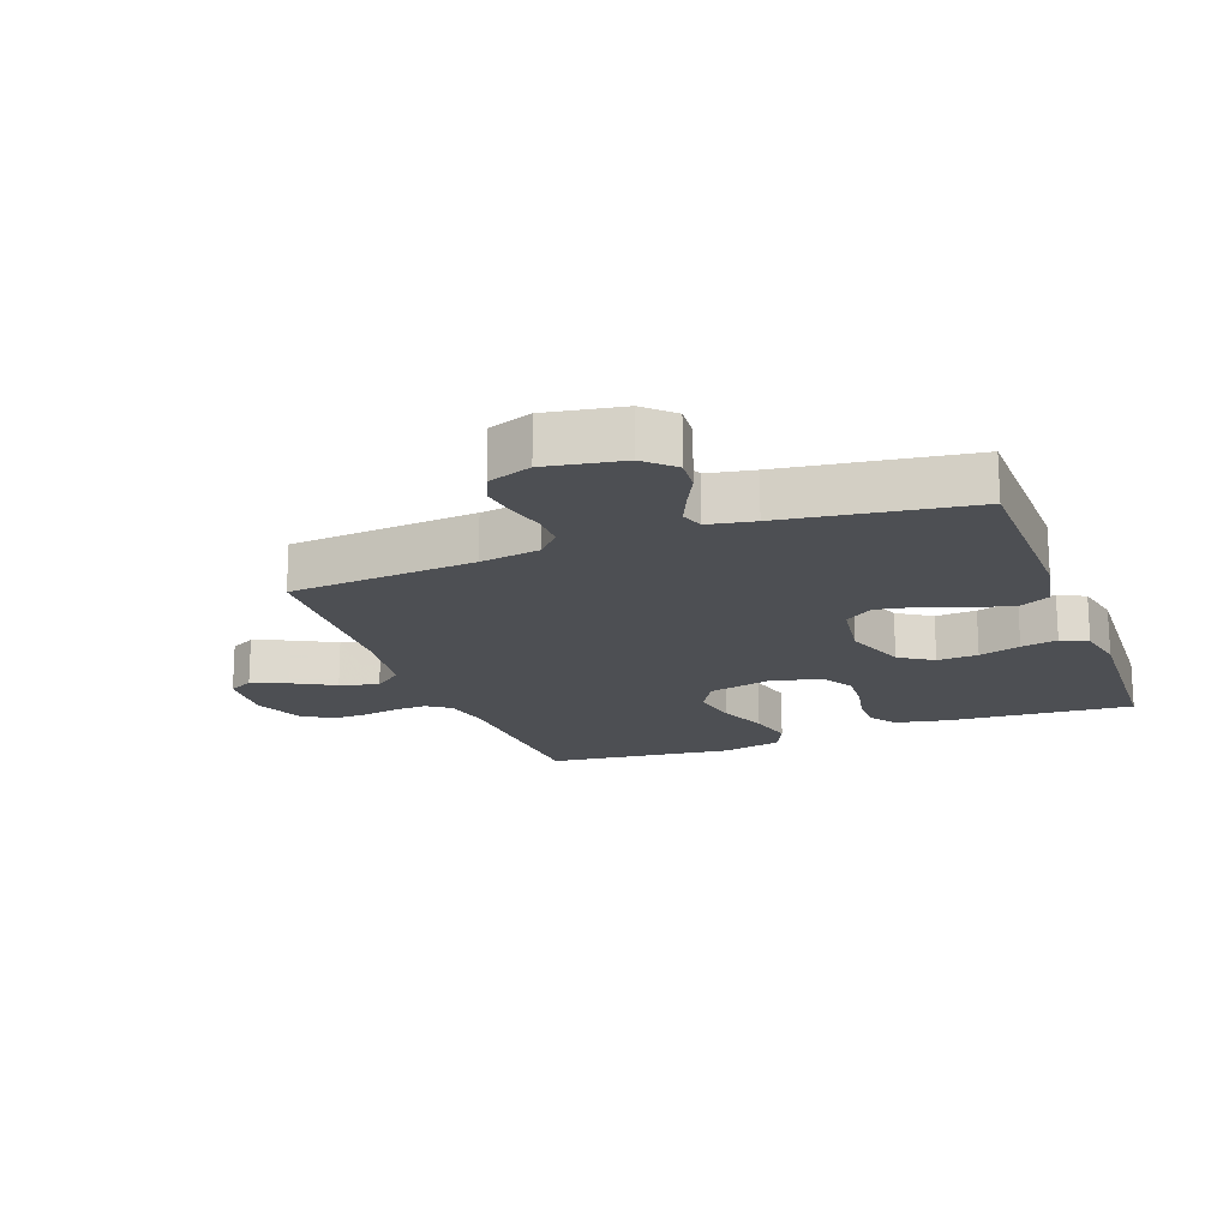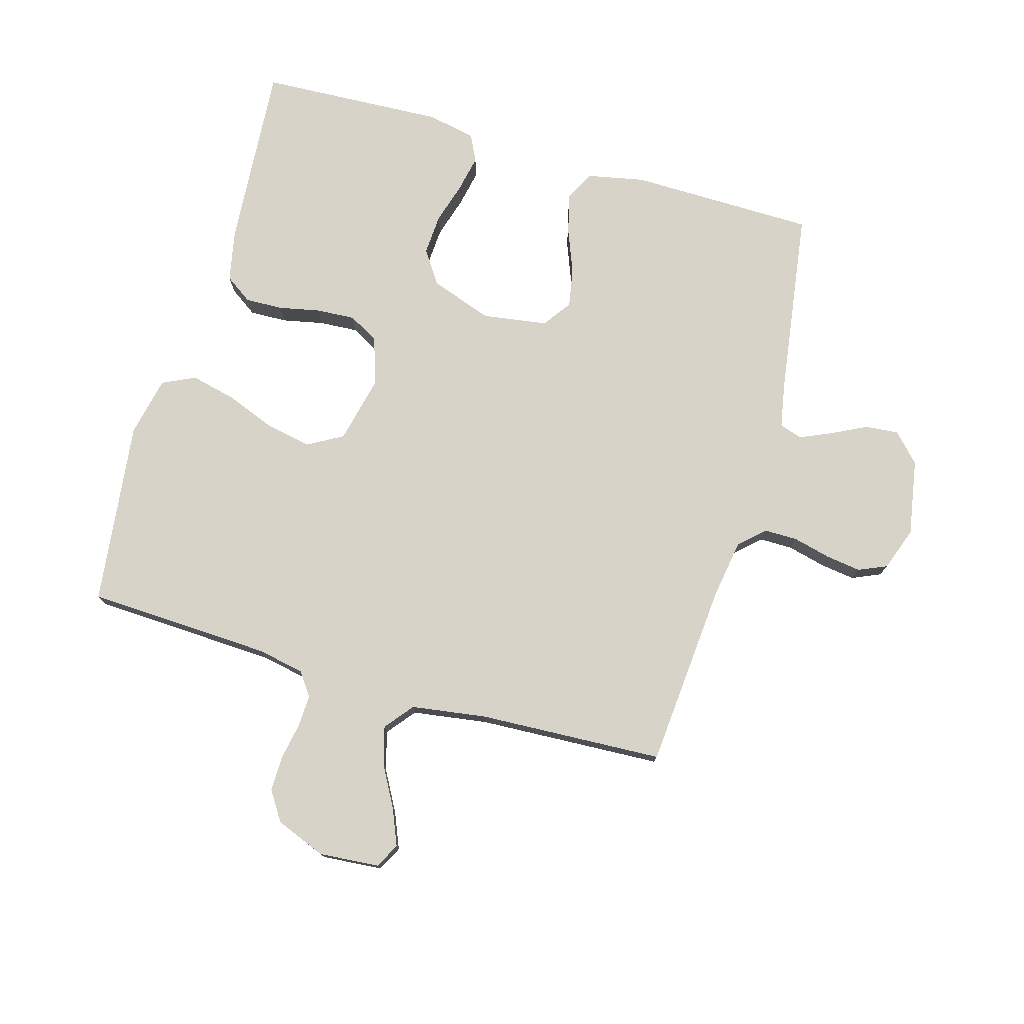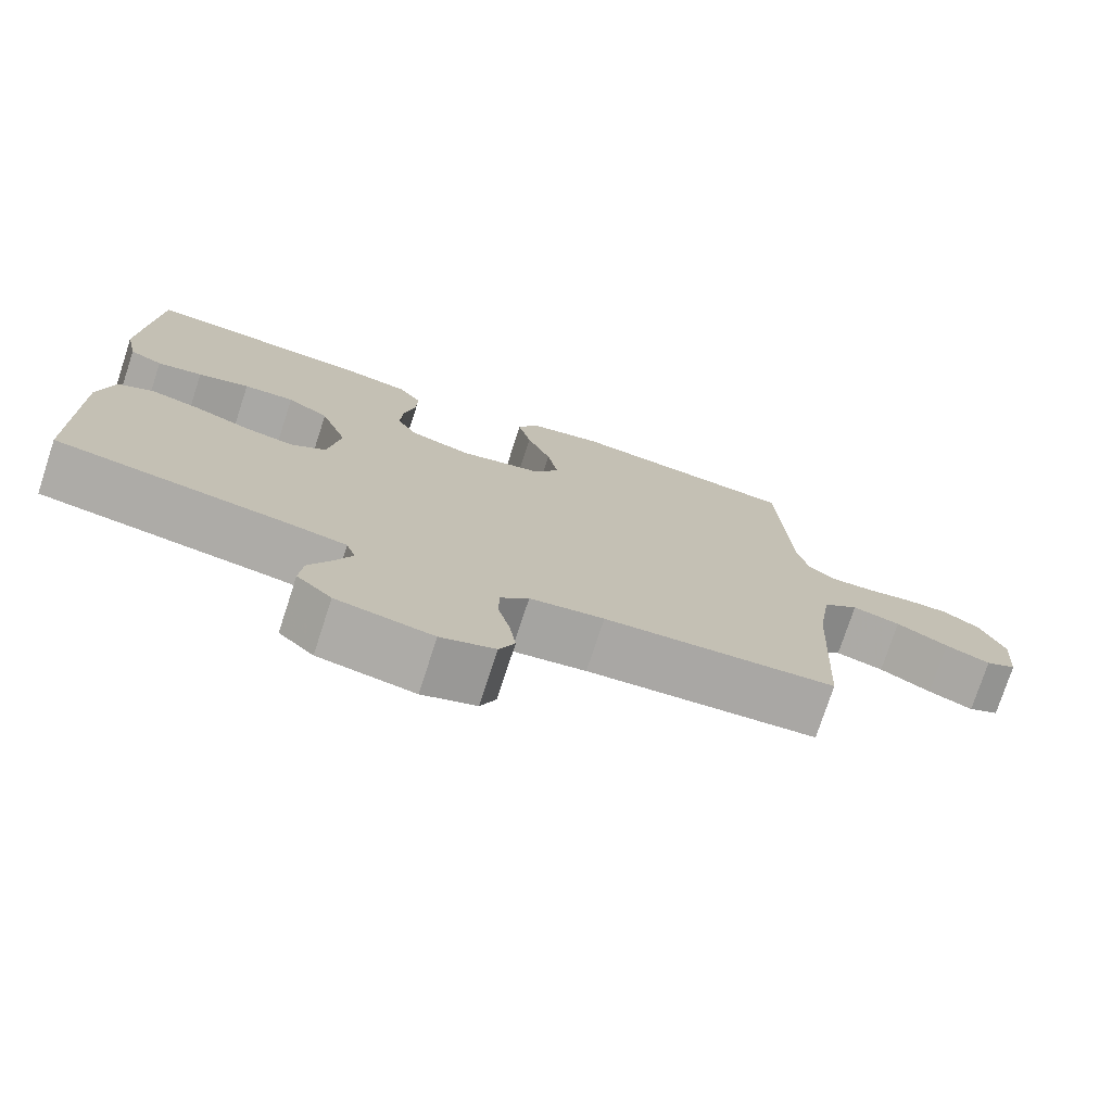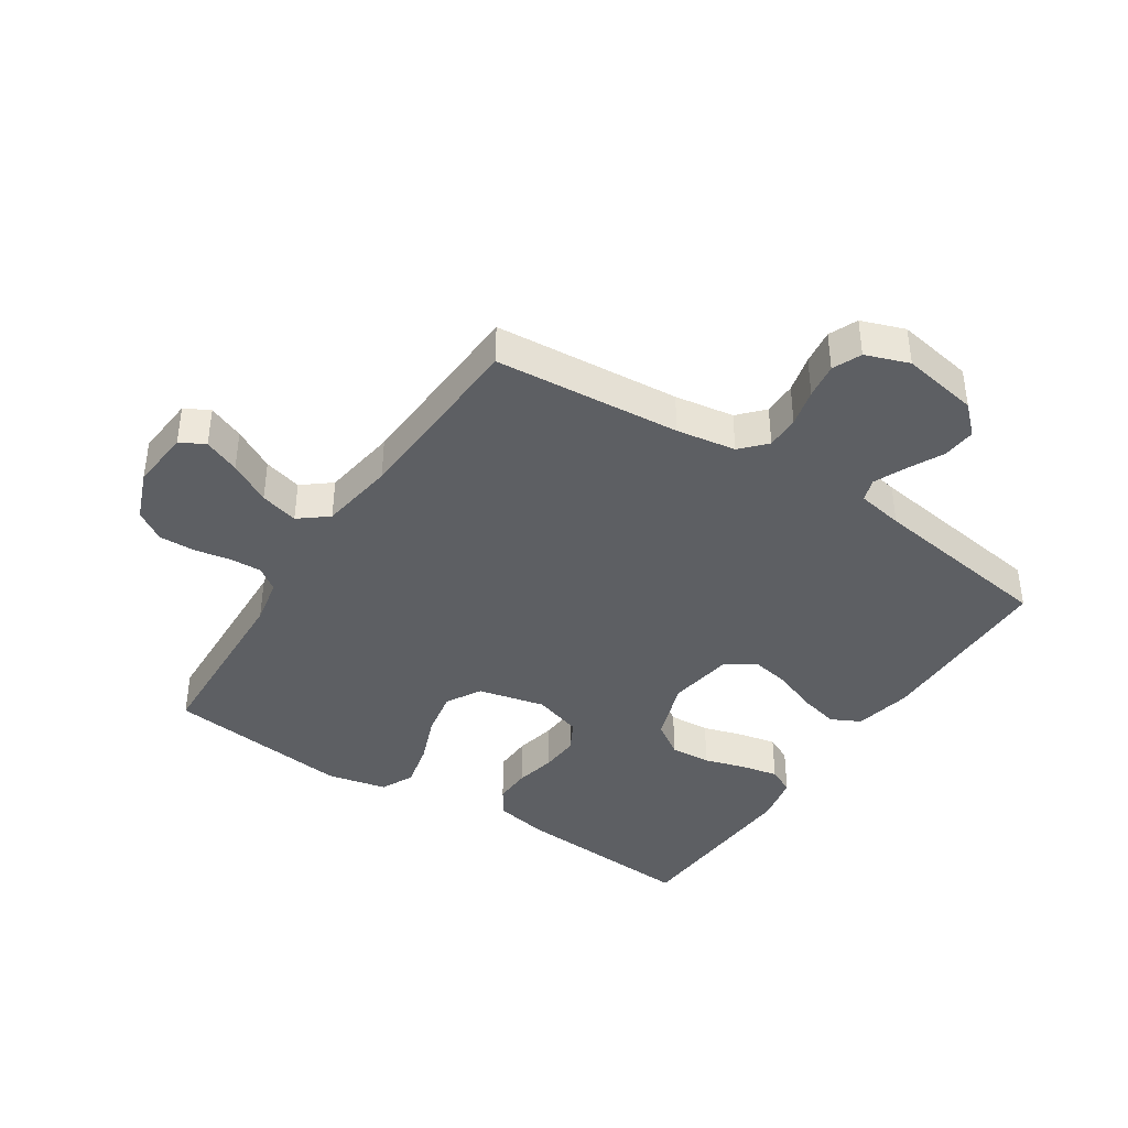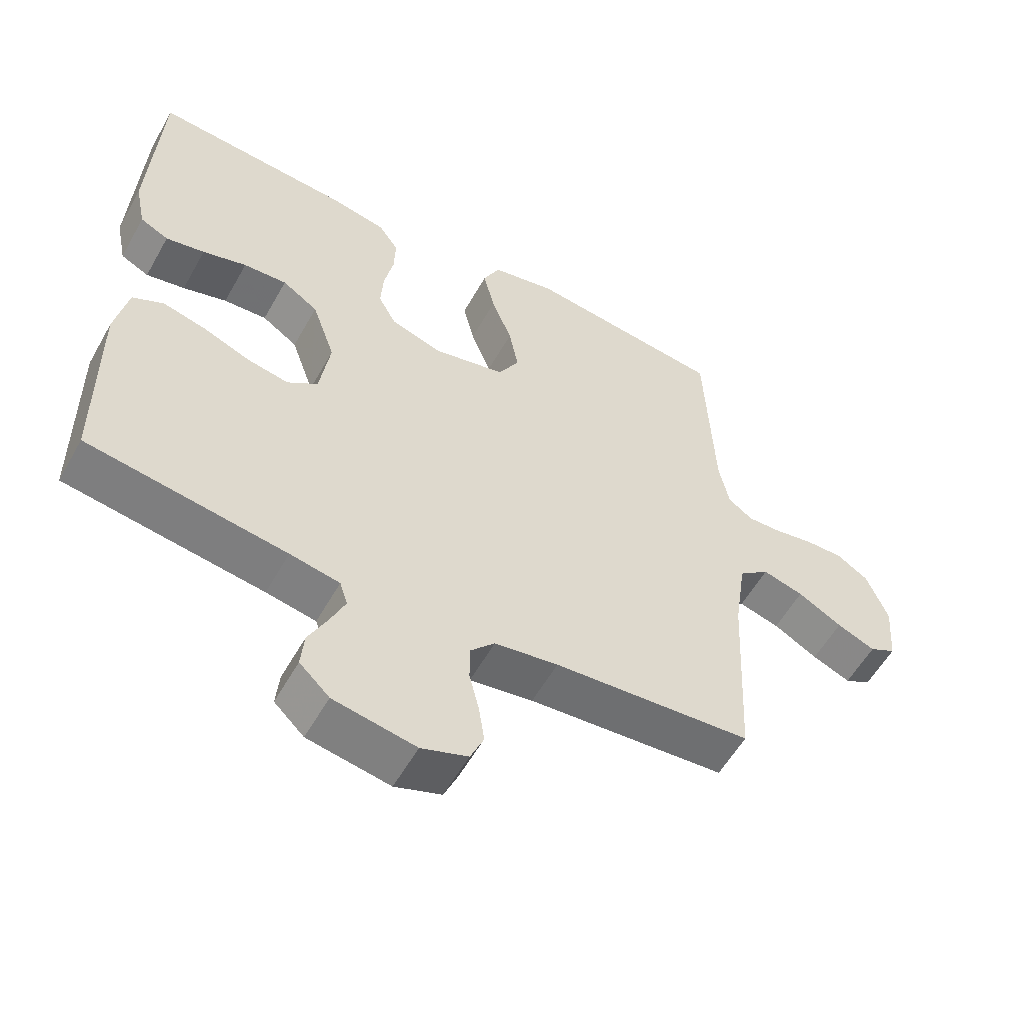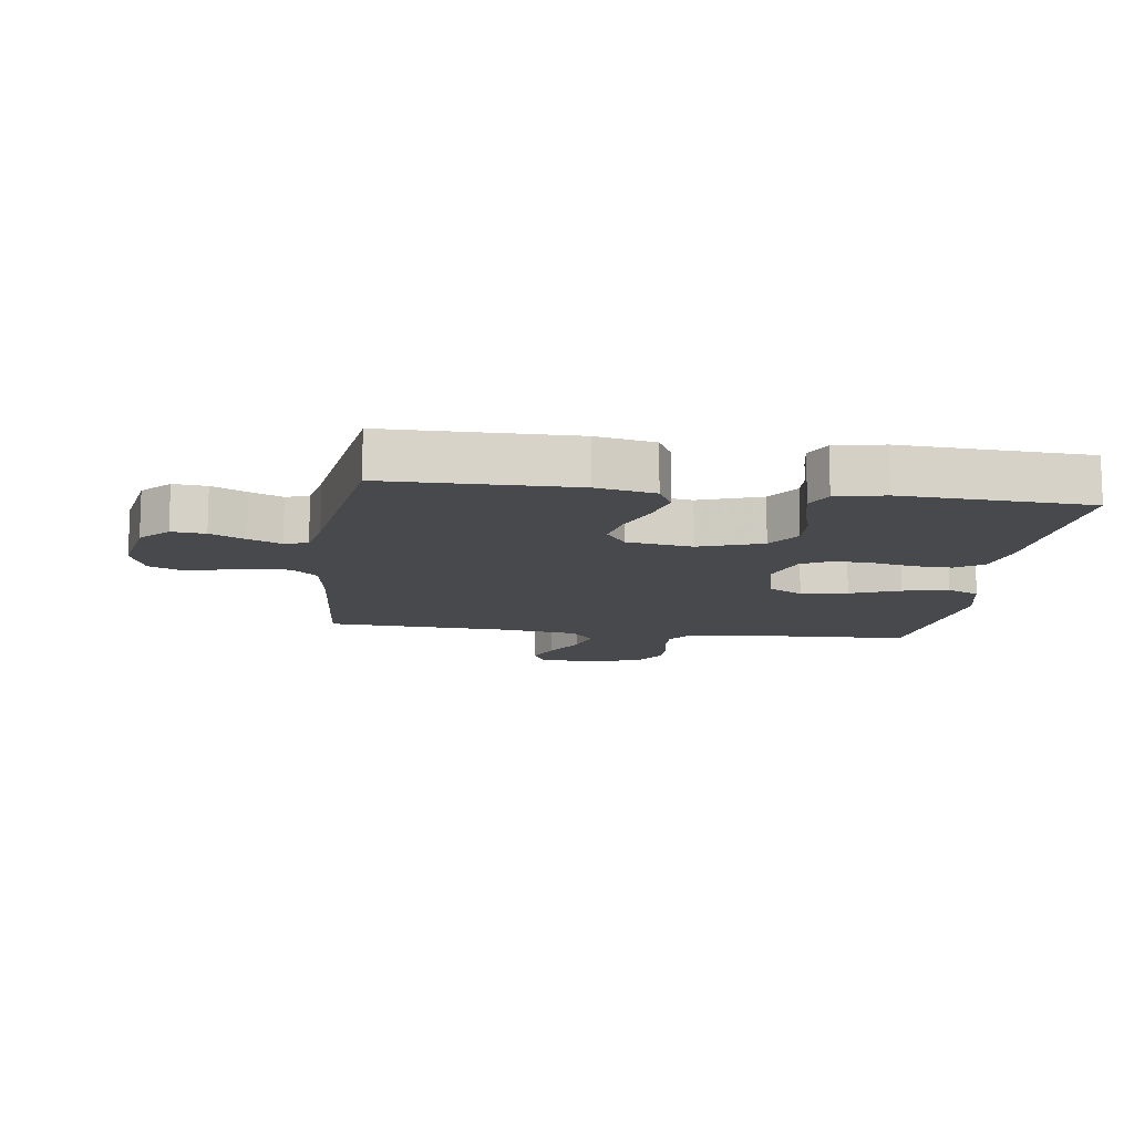
<metadata>
{"format":"obj","ext":"obj","renderer":"f3d","projection":"perspective","resolution":1024,"background":"white","views":[{"elev":-17.8,"azim":-159.4,"up":"+Y"},{"elev":76.6,"azim":106.1,"up":"+Y"},{"elev":-75.8,"azim":-18.1,"up":"+Z"},{"elev":-40.1,"azim":146.8,"up":"+Y"},{"elev":-56.5,"azim":-29.1,"up":"+Z"},{"elev":-12.2,"azim":-97.8,"up":"+Y"}]}
</metadata>
<code>
v 0.5 0.07 0.5
v 0.513 0.07 0.2
v 0.528 0.07 0.125
v 0.565 0.07 0.098
v 0.617 0.07 0.1
v 0.676 0.07 0.111
v 0.734 0.07 0.112
v 0.782 0.07 0.081
v 0.814 0.07 0
v 0.806 0.07 -0.098
v 0.766 0.07 -0.119
v 0.708 0.07 -0.095
v 0.641 0.07 -0.058
v 0.579 0.07 -0.041
v 0.533 0.07 -0.078
v 0.515 0.07 -0.2
v 0.5 0.07 -0.5
v 0.2 0.07 -0.524
v 0.104 0.07 -0.539
v 0.067 0.07 -0.579
v 0.067 0.07 -0.633
v 0.082 0.07 -0.694
v 0.09 0.07 -0.751
v 0.07 0.07 -0.797
v 0 0.07 -0.822
v -0.124 0.07 -0.8
v -0.169 0.07 -0.757
v -0.164 0.07 -0.703
v -0.136 0.07 -0.647
v -0.113 0.07 -0.595
v -0.125 0.07 -0.558
v -0.2 0.07 -0.544
v -0.5 0.07 -0.5
v -0.503 0.07 -0.2
v -0.484 0.07 -0.106
v -0.437 0.07 -0.082
v -0.372 0.07 -0.098
v -0.301 0.07 -0.126
v -0.237 0.07 -0.138
v -0.191 0.07 -0.105
v -0.175 0.07 0
v -0.21 0.07 0.101
v -0.264 0.07 0.137
v -0.33 0.07 0.133
v -0.397 0.07 0.113
v -0.456 0.07 0.101
v -0.499 0.07 0.122
v -0.515 0.07 0.2
v -0.5 0.07 0.5
v -0.2 0.07 0.478
v -0.116 0.07 0.461
v -0.086 0.07 0.417
v -0.088 0.07 0.357
v -0.102 0.07 0.29
v -0.106 0.07 0.227
v -0.079 0.07 0.178
v 0 0.07 0.153
v 0.108 0.07 0.178
v 0.14 0.07 0.234
v 0.126 0.07 0.309
v 0.095 0.07 0.389
v 0.078 0.07 0.462
v 0.103 0.07 0.515
v 0.2 0.07 0.536
v 0.5 0 0.5
v 0.513 0 0.2
v 0.528 0 0.125
v 0.565 0 0.098
v 0.617 0 0.1
v 0.676 0 0.111
v 0.734 0 0.112
v 0.782 0 0.081
v 0.814 0 0
v 0.806 0 -0.098
v 0.766 0 -0.119
v 0.708 0 -0.095
v 0.641 0 -0.058
v 0.579 0 -0.041
v 0.533 0 -0.078
v 0.515 0 -0.2
v 0.5 0 -0.5
v 0.2 0 -0.524
v 0.104 0 -0.539
v 0.067 0 -0.579
v 0.067 0 -0.633
v 0.082 0 -0.694
v 0.09 0 -0.751
v 0.07 0 -0.797
v 0 0 -0.822
v -0.124 0 -0.8
v -0.169 0 -0.757
v -0.164 0 -0.703
v -0.136 0 -0.647
v -0.113 0 -0.595
v -0.125 0 -0.558
v -0.2 0 -0.544
v -0.5 0 -0.5
v -0.503 0 -0.2
v -0.484 0 -0.106
v -0.437 0 -0.082
v -0.372 0 -0.098
v -0.301 0 -0.126
v -0.237 0 -0.138
v -0.191 0 -0.105
v -0.175 0 0
v -0.21 0 0.101
v -0.264 0 0.137
v -0.33 0 0.133
v -0.397 0 0.113
v -0.456 0 0.101
v -0.499 0 0.122
v -0.515 0 0.2
v -0.5 0 0.5
v -0.2 0 0.478
v -0.116 0 0.461
v -0.086 0 0.417
v -0.088 0 0.357
v -0.102 0 0.29
v -0.106 0 0.227
v -0.079 0 0.178
v 0 0 0.153
v 0.108 0 0.178
v 0.14 0 0.234
v 0.126 0 0.309
v 0.095 0 0.389
v 0.078 0 0.462
v 0.103 0 0.515
v 0.2 0 0.536
f 63 64 1 2
f 60 61 62 63
f 59 60 63 2
f 58 59 2 3
f 57 58 3 4
f 51 52 53 54
f 51 54 55
f 50 51 55
f 49 50 55
f 48 49 55 56
f 44 45 46 47
f 44 47 48 56
f 35 36 37 38
f 35 38 39
f 32 33 34 35
f 31 32 35 39
f 30 31 39 40
f 26 27 28 29
f 26 29 30
f 25 26 30
f 21 22 23 24
f 21 24 25 30
f 16 17 18
f 15 16 18 19
f 10 11 12 13
f 10 13 14
f 9 10 14
f 8 9 14
f 5 6 7 8
f 4 5 8 14
f 57 4 14 15
f 43 44 56 57
f 42 43 57 15
f 21 30 40 41
f 20 21 41 42
f 19 20 42
f 15 19 42
f 66 65 128 127
f 127 126 125 124
f 66 127 124 123
f 67 66 123 122
f 68 67 122 121
f 118 117 116 115
f 119 118 115
f 119 115 114
f 119 114 113
f 120 119 113 112
f 111 110 109 108
f 120 112 111 108
f 102 101 100 99
f 103 102 99
f 99 98 97 96
f 103 99 96 95
f 104 103 95 94
f 93 92 91 90
f 94 93 90
f 94 90 89
f 88 87 86 85
f 94 89 88 85
f 82 81 80
f 83 82 80 79
f 77 76 75 74
f 78 77 74
f 78 74 73
f 78 73 72
f 72 71 70 69
f 78 72 69 68
f 79 78 68 121
f 121 120 108 107
f 79 121 107 106
f 105 104 94 85
f 106 105 85 84
f 106 84 83
f 106 83 79
f 1 65 66 2
f 2 66 67 3
f 3 67 68 4
f 4 68 69 5
f 5 69 70 6
f 6 70 71 7
f 7 71 72 8
f 8 72 73 9
f 9 73 74 10
f 10 74 75 11
f 11 75 76 12
f 12 76 77 13
f 13 77 78 14
f 14 78 79 15
f 15 79 80 16
f 16 80 81 17
f 17 81 82 18
f 18 82 83 19
f 19 83 84 20
f 20 84 85 21
f 21 85 86 22
f 22 86 87 23
f 23 87 88 24
f 24 88 89 25
f 25 89 90 26
f 26 90 91 27
f 27 91 92 28
f 28 92 93 29
f 29 93 94 30
f 30 94 95 31
f 31 95 96 32
f 32 96 97 33
f 33 97 98 34
f 34 98 99 35
f 35 99 100 36
f 36 100 101 37
f 37 101 102 38
f 38 102 103 39
f 39 103 104 40
f 40 104 105 41
f 41 105 106 42
f 42 106 107 43
f 43 107 108 44
f 44 108 109 45
f 45 109 110 46
f 46 110 111 47
f 47 111 112 48
f 48 112 113 49
f 49 113 114 50
f 50 114 115 51
f 51 115 116 52
f 52 116 117 53
f 53 117 118 54
f 54 118 119 55
f 55 119 120 56
f 56 120 121 57
f 57 121 122 58
f 58 122 123 59
f 59 123 124 60
f 60 124 125 61
f 61 125 126 62
f 62 126 127 63
f 63 127 128 64
f 64 128 65 1

</code>
